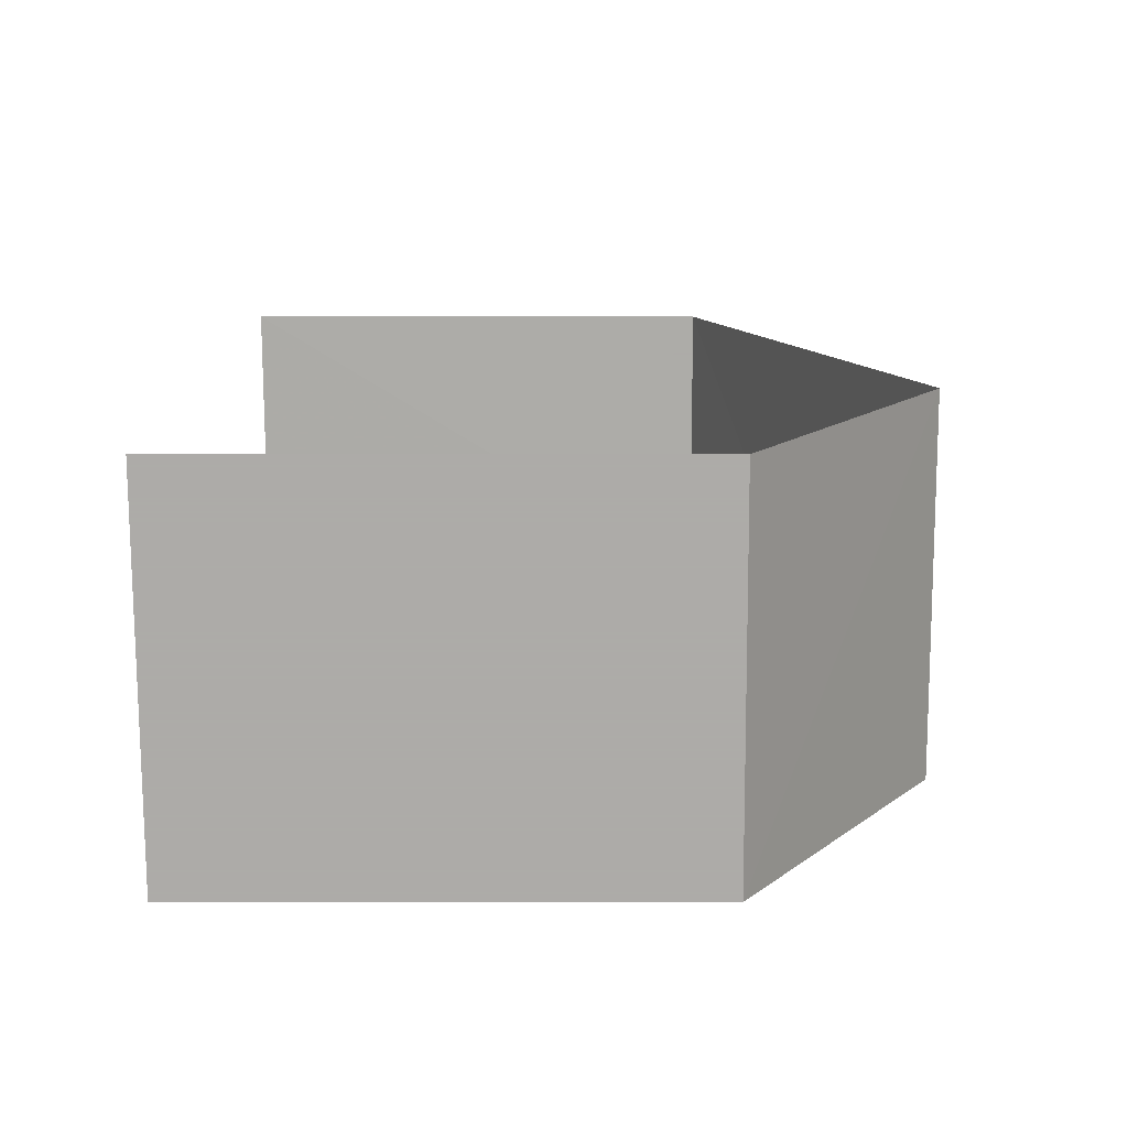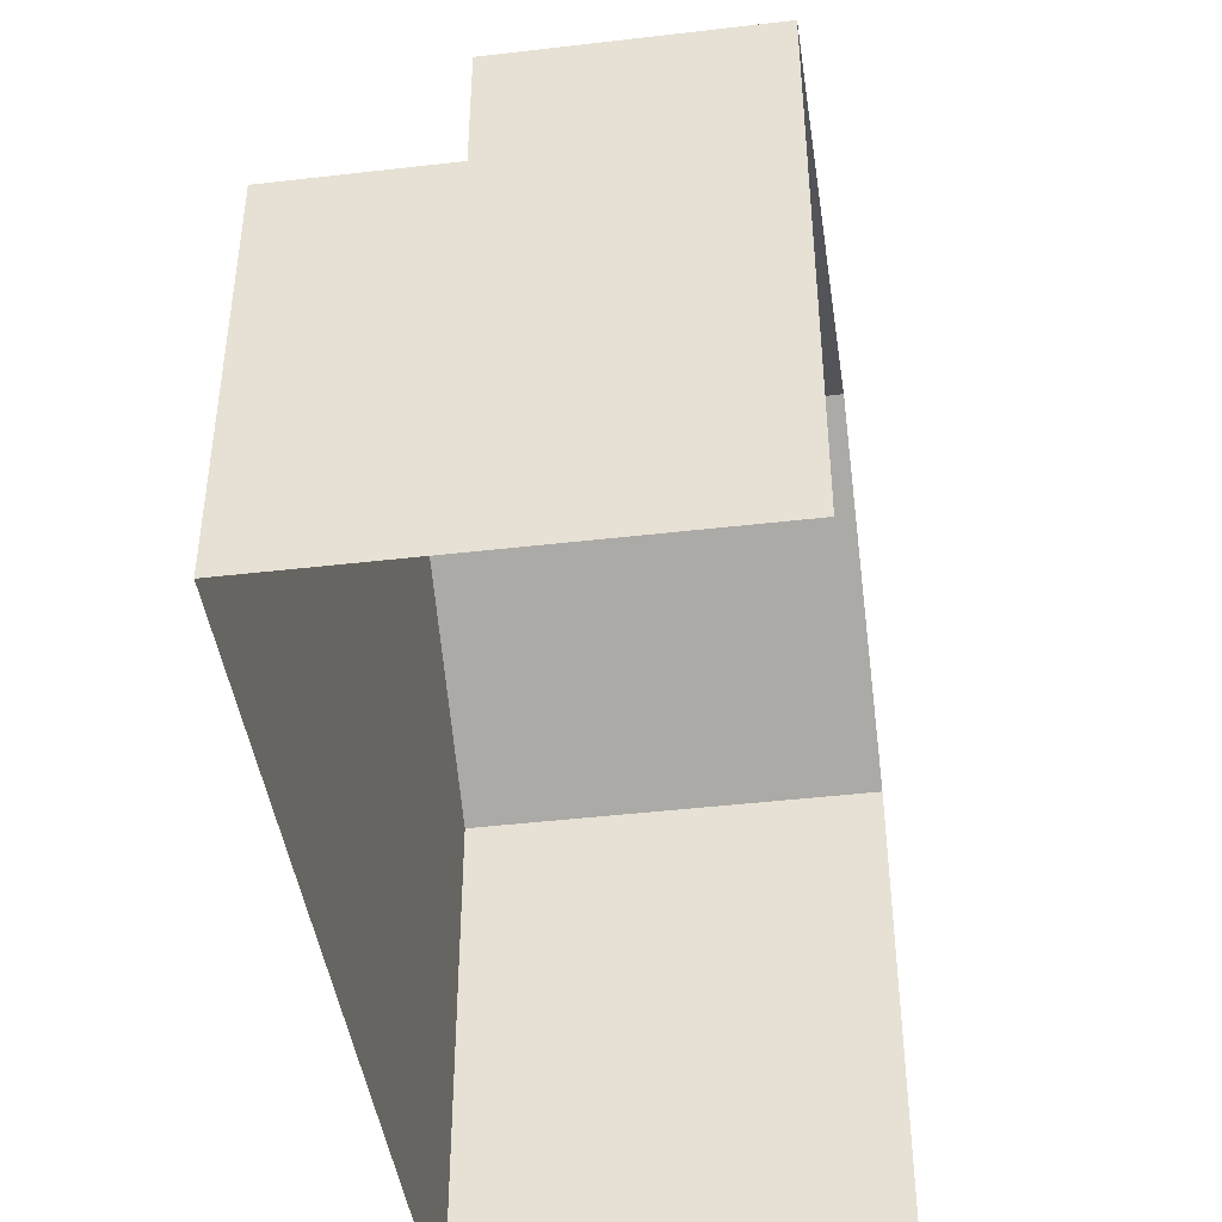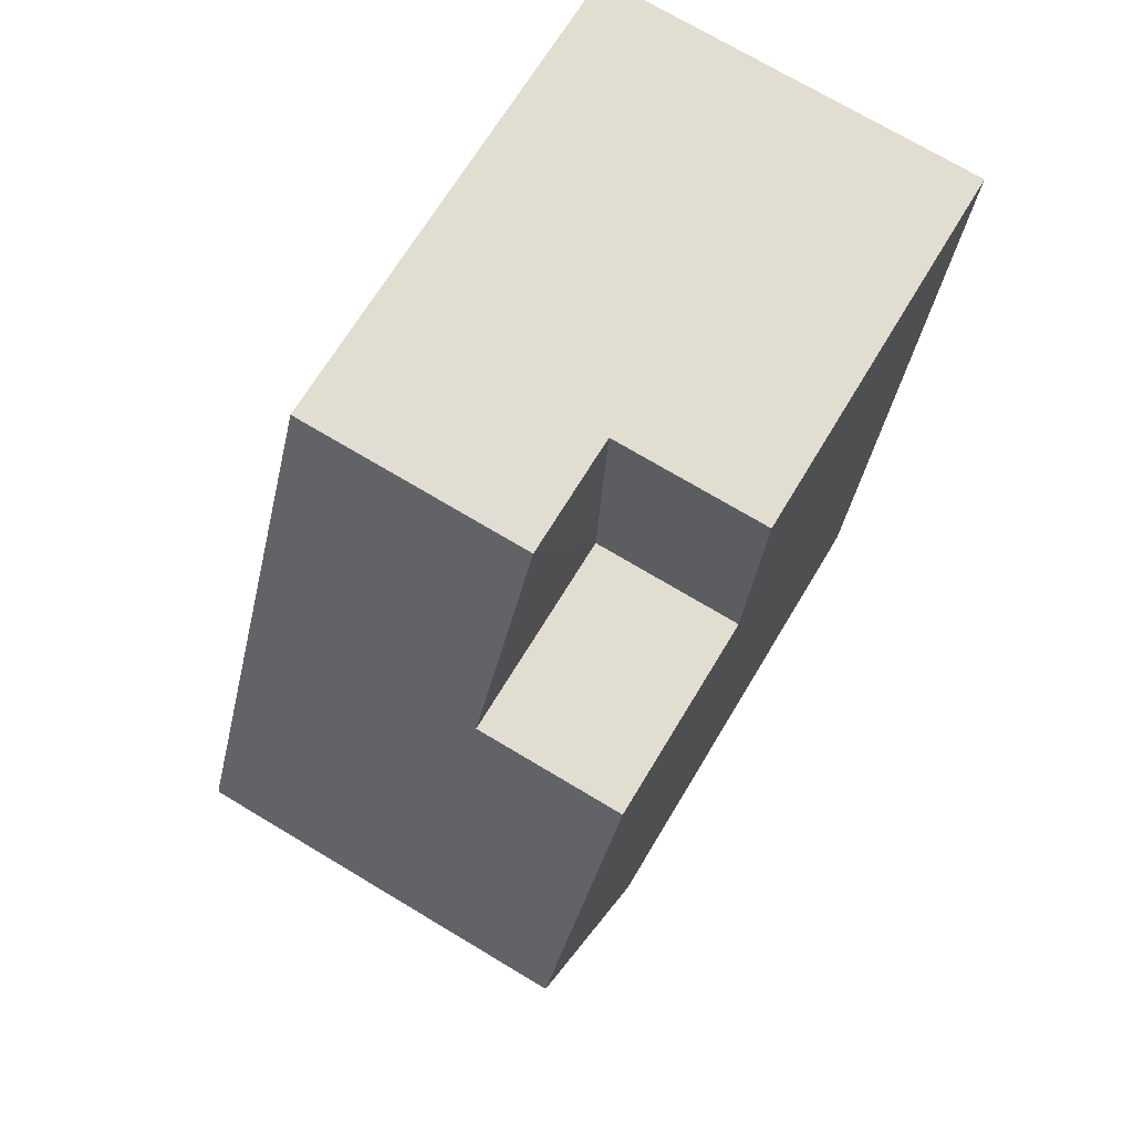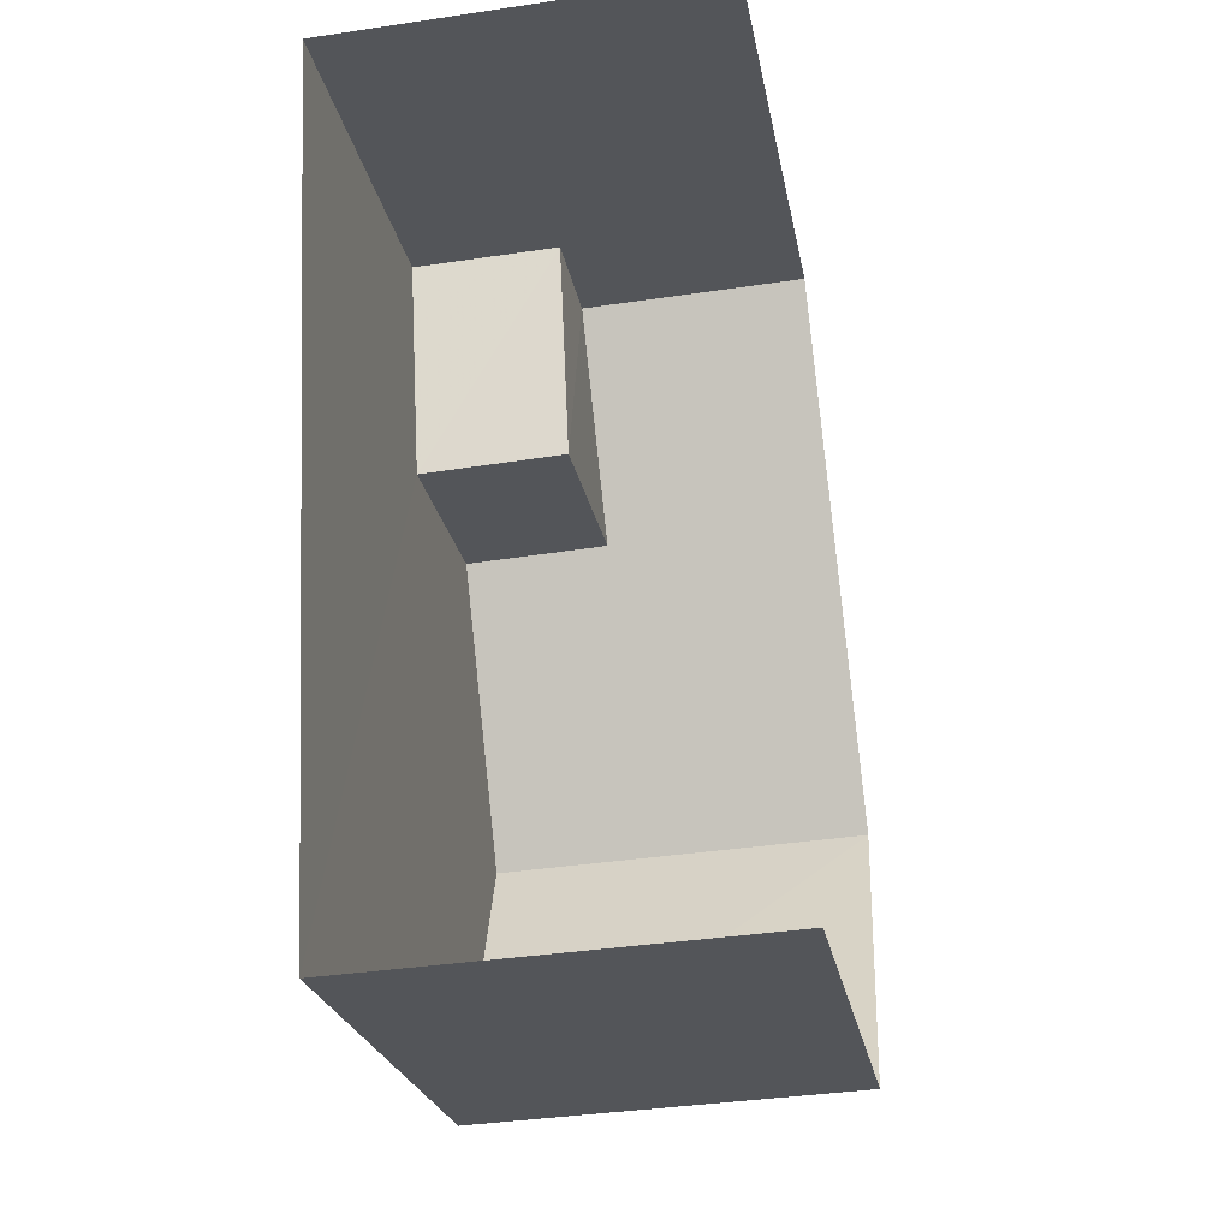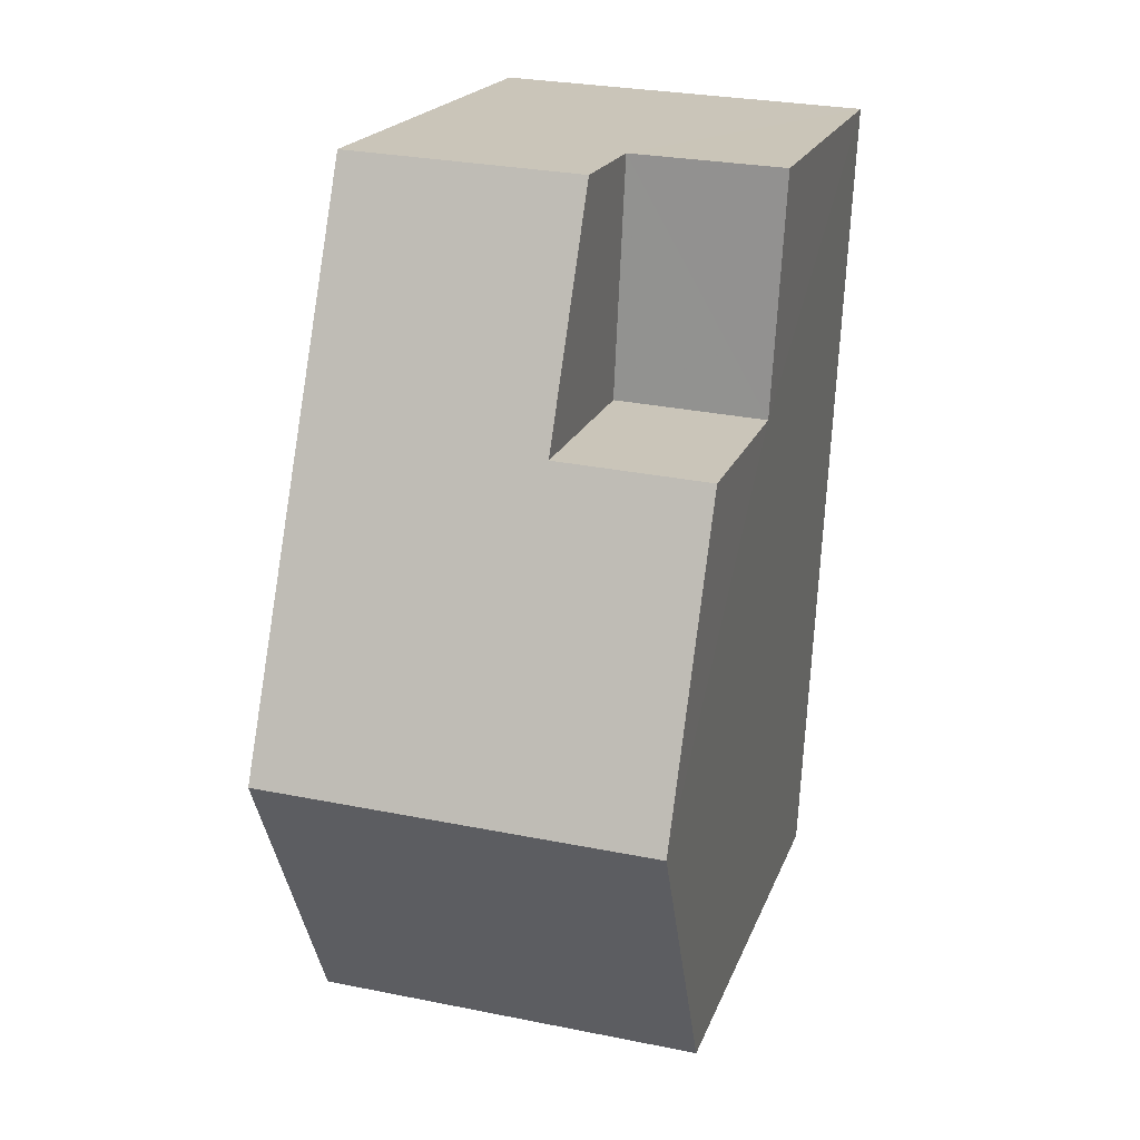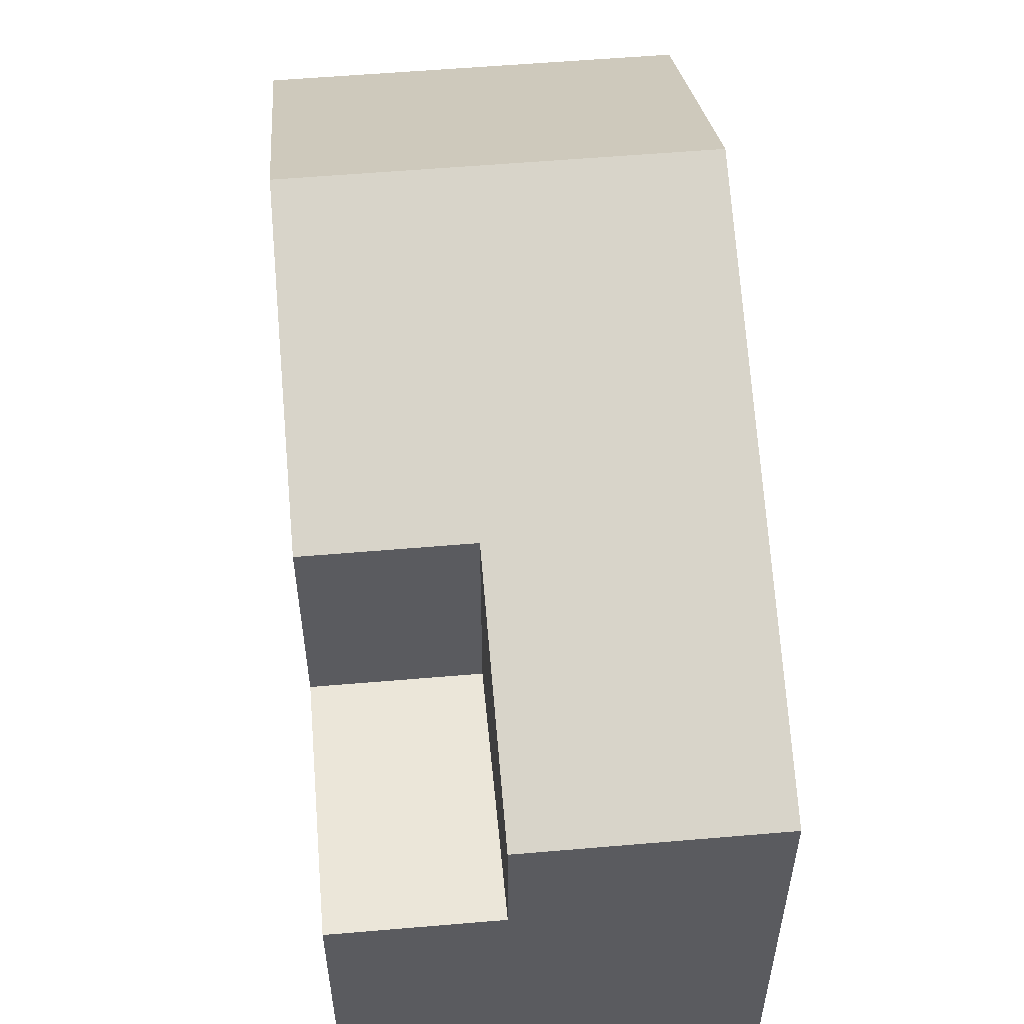
<metadata>
{"format":"obj","ext":"obj","renderer":"f3d","projection":"perspective","resolution":1024,"background":"white","views":[{"elev":-73.6,"azim":-89.8,"up":"+Y"},{"elev":-43.9,"azim":-175.0,"up":"+Z"},{"elev":67.8,"azim":30.7,"up":"+Y"},{"elev":-23.9,"azim":-169.8,"up":"+Y"},{"elev":19.4,"azim":16.3,"up":"+Y"},{"elev":56.0,"azim":172.1,"up":"+Z"}]}
</metadata>
<code>
v -3.723e+05 -1.053e+05 24.38
v -3.723e+05 -1.054e+05 24.38
v -3.723e+05 -1.054e+05 24.38
v -3.723e+05 -1.053e+05 24.38
v -3.723e+05 -1.054e+05 34.89
v -3.723e+05 -1.054e+05 31.88
v -3.723e+05 -1.054e+05 34.89
v -3.723e+05 -1.054e+05 31.88
v -3.723e+05 -1.053e+05 30.08
v -3.723e+05 -1.053e+05 30.08
v -3.723e+05 -1.053e+05 30.08
v -3.723e+05 -1.053e+05 30.08
v -3.723e+05 -1.053e+05 31.88
v -3.723e+05 -1.053e+05 31.88
v -3.723e+05 -1.053e+05 33.19
v -3.723e+05 -1.053e+05 33.19
f 1 2 3
f 1 4 2
f 14 1 5
f 1 3 5
f 3 8 5
f 5 6 7
f 5 8 6
f 9 10 11
f 12 9 11
f 13 14 15
f 14 5 15
f 15 7 16
f 15 5 7
f 12 13 15
f 12 11 13
f 6 3 2
f 6 8 3
f 12 15 16
f 9 12 16
f 7 6 9
f 16 7 9
f 6 2 9
f 9 2 4
f 9 4 10
f 14 11 1
f 1 11 4
f 14 13 11
f 4 11 10

</code>
